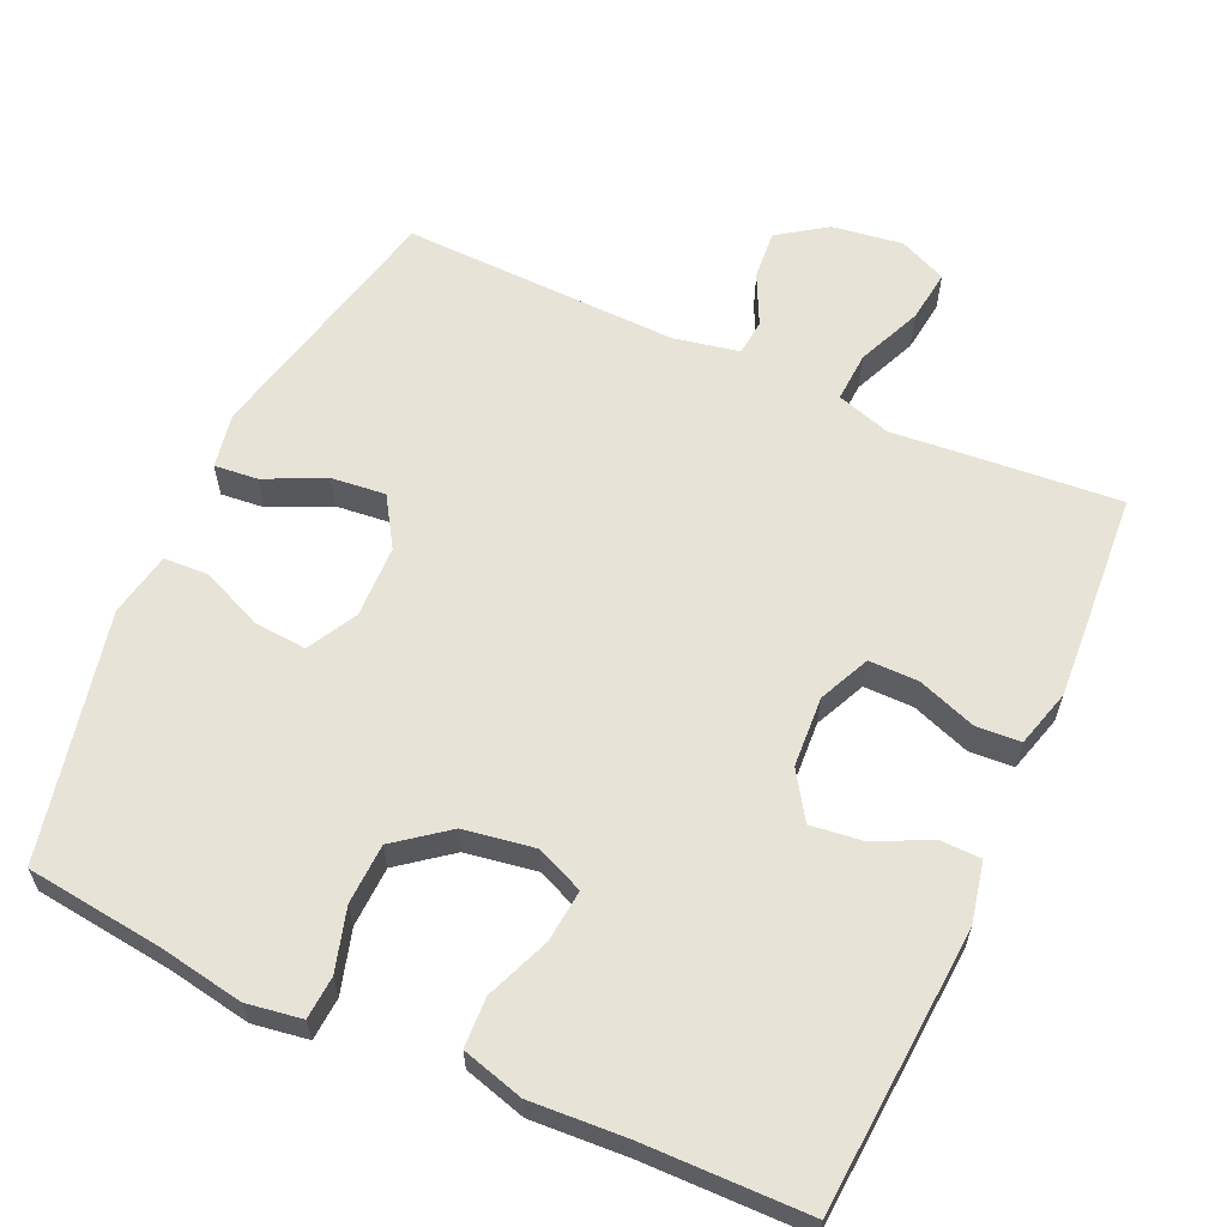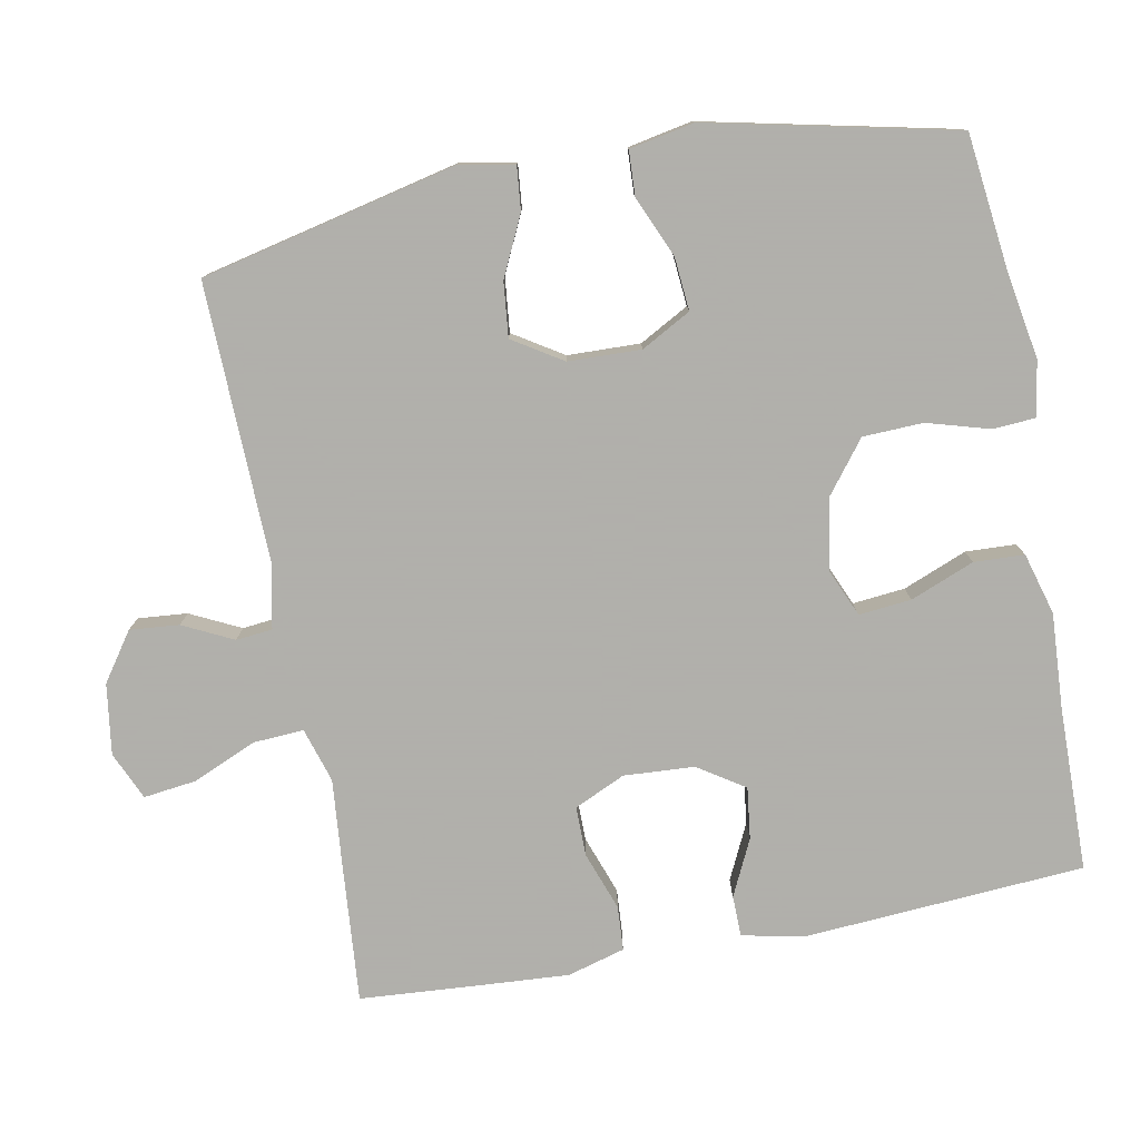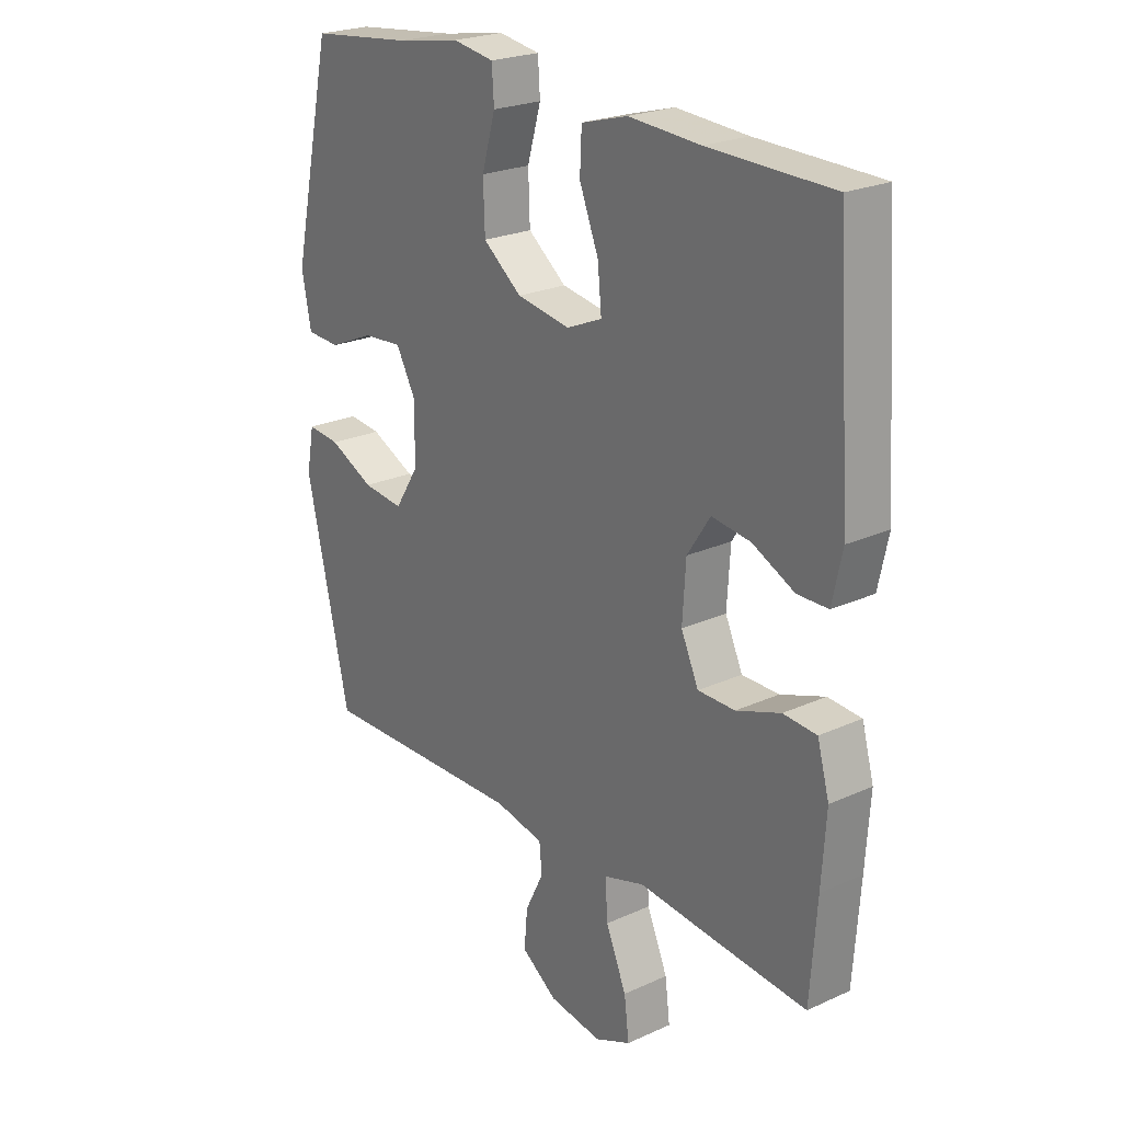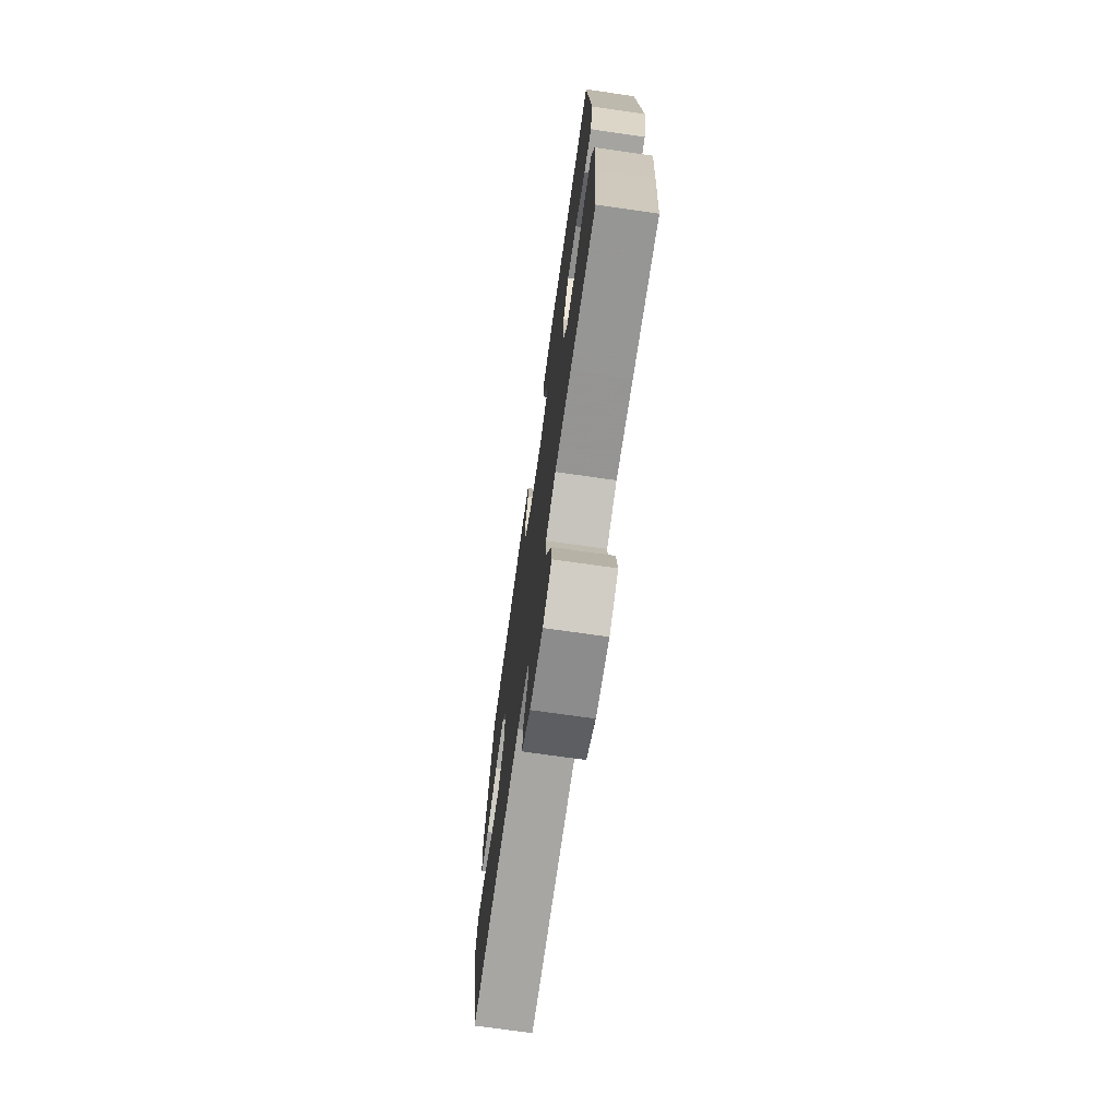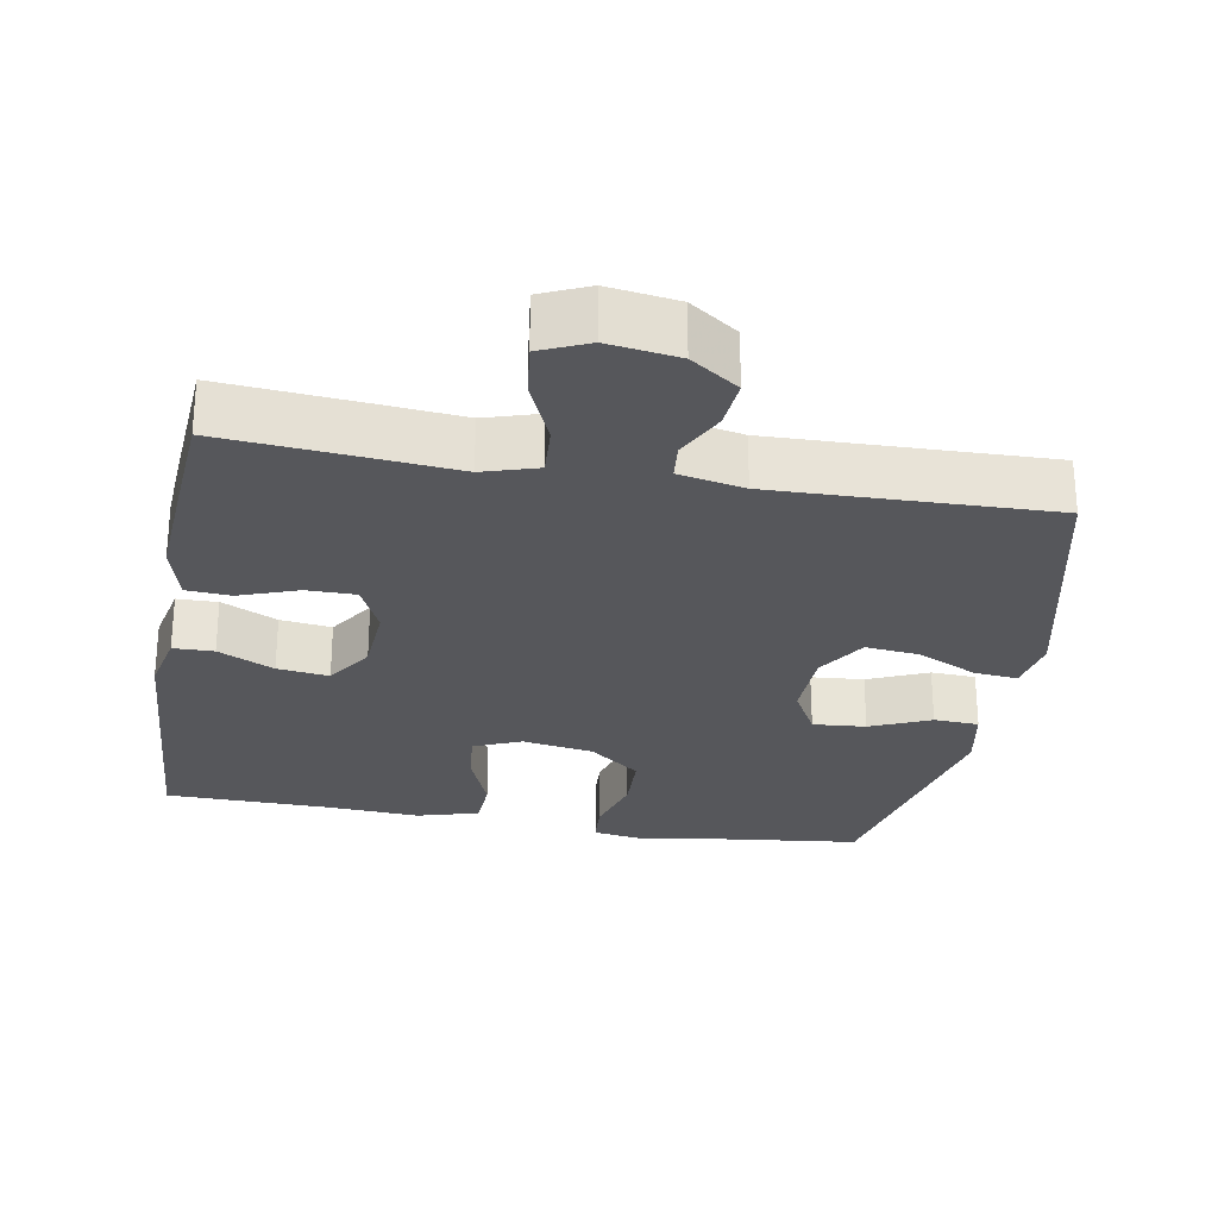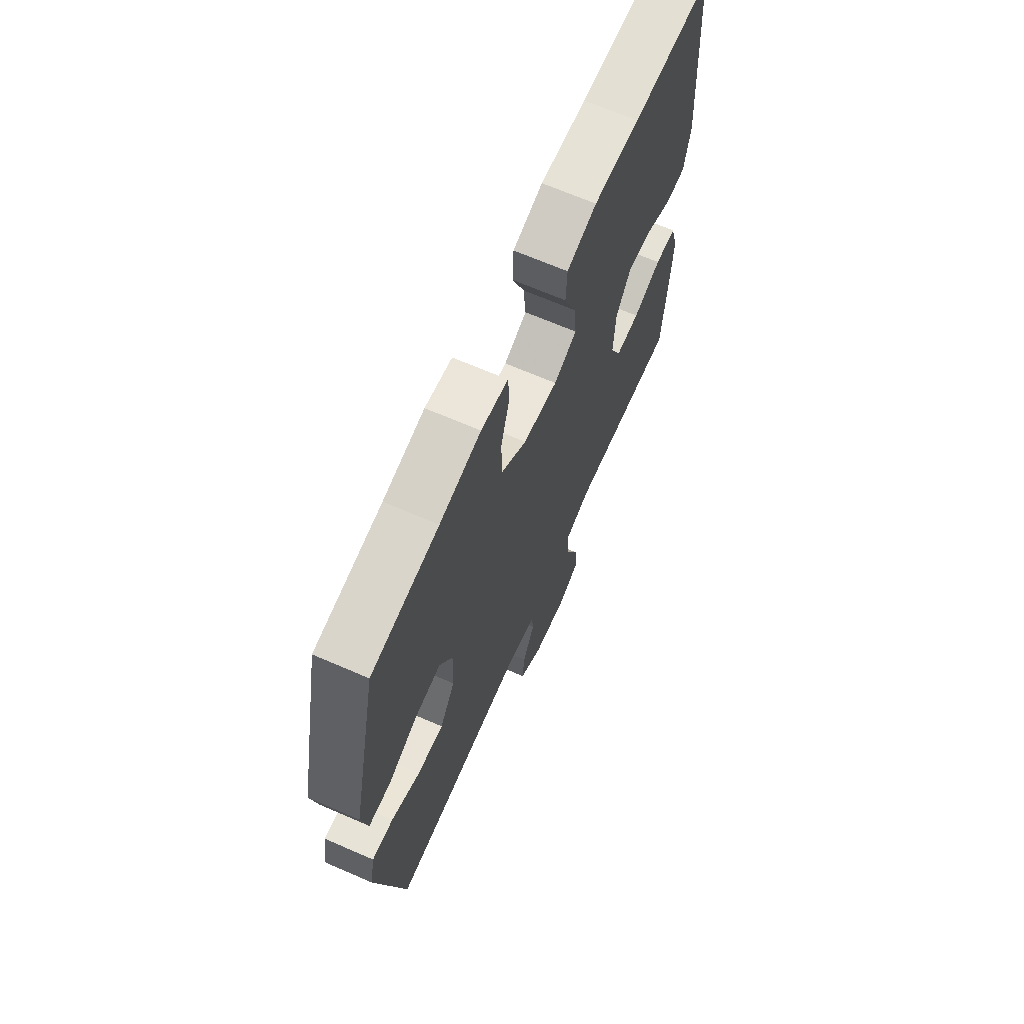
<metadata>
{"format":"obj","ext":"obj","renderer":"f3d","projection":"perspective","resolution":1024,"background":"white","views":[{"elev":61.6,"azim":24.5,"up":"+Y"},{"elev":-78.4,"azim":-79.2,"up":"+Y"},{"elev":23.4,"azim":52.5,"up":"+Z"},{"elev":-72.5,"azim":81.9,"up":"+Z"},{"elev":-27.3,"azim":170.0,"up":"+Y"},{"elev":67.6,"azim":-66.5,"up":"+Z"}]}
</metadata>
<code>
v -0.5 0.07 -0.5
v -0.58 0.07 -0.148
v -0.566 0.07 -0.073
v -0.506 0.07 -0.079
v -0.424 0.07 -0.118
v -0.349 0.07 -0.126
v -0.306 0.07 -0.058
v -0.303 0.07 0.042
v -0.34 0.07 0.11
v -0.413 0.07 0.104
v -0.496 0.07 0.068
v -0.558 0.07 0.071
v -0.575 0.07 0.16
v -0.5 0.07 0.5
v -0.311 0.07 0.522
v -0.195 0.07 0.542
v -0.119 0.07 0.53
v -0.115 0.07 0.471
v -0.14 0.07 0.385
v -0.137 0.07 0.302
v -0.066 0.07 0.247
v 0.032 0.07 0.231
v 0.097 0.07 0.259
v 0.09 0.07 0.331
v 0.055 0.07 0.419
v 0.058 0.07 0.488
v 0.143 0.07 0.512
v 0.274 0.07 0.504
v 0.5 0.07 0.5
v 0.526 0.07 0.112
v 0.508 0.07 0.028
v 0.452 0.07 0.027
v 0.375 0.07 0.064
v 0.304 0.07 0.073
v 0.262 0.07 0.009
v 0.256 0.07 -0.088
v 0.288 0.07 -0.158
v 0.356 0.07 -0.158
v 0.437 0.07 -0.129
v 0.498 0.07 -0.133
v 0.52 0.07 -0.212
v 0.512 0.07 -0.333
v 0.5 0.07 -0.5
v 0.31 0.07 -0.484
v 0.189 0.07 -0.473
v 0.114 0.07 -0.496
v 0.118 0.07 -0.565
v 0.156 0.07 -0.654
v 0.165 0.07 -0.726
v 0.099 0.07 -0.755
v 0.002 0.07 -0.741
v -0.064 0.07 -0.695
v -0.058 0.07 -0.627
v -0.024 0.07 -0.558
v -0.029 0.07 -0.508
v -0.119 0.07 -0.49
v -0.5 0 -0.5
v -0.58 0 -0.148
v -0.566 0 -0.073
v -0.506 0 -0.079
v -0.424 0 -0.118
v -0.349 0 -0.126
v -0.306 0 -0.058
v -0.303 0 0.042
v -0.34 0 0.11
v -0.413 0 0.104
v -0.496 0 0.068
v -0.558 0 0.071
v -0.575 0 0.16
v -0.5 0 0.5
v -0.311 0 0.522
v -0.195 0 0.542
v -0.119 0 0.53
v -0.115 0 0.471
v -0.14 0 0.385
v -0.137 0 0.302
v -0.066 0 0.247
v 0.032 0 0.231
v 0.097 0 0.259
v 0.09 0 0.331
v 0.055 0 0.419
v 0.058 0 0.488
v 0.143 0 0.512
v 0.274 0 0.504
v 0.5 0 0.5
v 0.526 0 0.112
v 0.508 0 0.028
v 0.452 0 0.027
v 0.375 0 0.064
v 0.304 0 0.073
v 0.262 0 0.009
v 0.256 0 -0.088
v 0.288 0 -0.158
v 0.356 0 -0.158
v 0.437 0 -0.129
v 0.498 0 -0.133
v 0.52 0 -0.212
v 0.512 0 -0.333
v 0.5 0 -0.5
v 0.31 0 -0.484
v 0.189 0 -0.473
v 0.114 0 -0.496
v 0.118 0 -0.565
v 0.156 0 -0.654
v 0.165 0 -0.726
v 0.099 0 -0.755
v 0.002 0 -0.741
v -0.064 0 -0.695
v -0.058 0 -0.627
v -0.024 0 -0.558
v -0.029 0 -0.508
v -0.119 0 -0.49
f 52 53 54
f 51 52 54
f 50 51 54
f 49 50 54
f 48 49 54
f 47 48 54
f 46 47 54 55
f 45 46 55 56
f 43 44 45
f 42 43 45
f 41 42 45
f 40 41 45
f 39 40 45
f 38 39 45
f 45 56 1
f 38 45 1
f 37 38 1
f 31 32 33
f 30 31 33
f 29 30 33
f 28 29 33
f 28 33 34
f 27 28 34
f 26 27 34
f 25 26 34
f 24 25 34
f 23 24 34 35
f 17 18 19
f 16 17 19
f 15 16 19
f 15 19 20
f 14 15 20
f 13 14 20
f 12 13 20
f 11 12 20
f 10 11 20
f 9 10 20 21
f 3 4 5
f 2 3 5
f 1 2 5
f 1 5 6
f 1 6 7
f 37 1 7
f 36 37 7
f 36 7 8
f 35 36 8
f 23 35 8
f 22 23 8
f 8 9 21 22
f 110 109 108
f 110 108 107
f 110 107 106
f 110 106 105
f 110 105 104
f 110 104 103
f 111 110 103 102
f 112 111 102 101
f 101 100 99
f 101 99 98
f 101 98 97
f 101 97 96
f 101 96 95
f 101 95 94
f 57 112 101
f 57 101 94
f 57 94 93
f 89 88 87
f 89 87 86
f 89 86 85
f 89 85 84
f 90 89 84
f 90 84 83
f 90 83 82
f 90 82 81
f 90 81 80
f 91 90 80 79
f 75 74 73
f 75 73 72
f 75 72 71
f 76 75 71
f 76 71 70
f 76 70 69
f 76 69 68
f 76 68 67
f 76 67 66
f 77 76 66 65
f 61 60 59
f 61 59 58
f 61 58 57
f 62 61 57
f 63 62 57
f 63 57 93
f 63 93 92
f 64 63 92
f 64 92 91
f 64 91 79
f 64 79 78
f 78 77 65 64
f 1 57 58 2
f 2 58 59 3
f 3 59 60 4
f 4 60 61 5
f 5 61 62 6
f 6 62 63 7
f 7 63 64 8
f 8 64 65 9
f 9 65 66 10
f 10 66 67 11
f 11 67 68 12
f 12 68 69 13
f 13 69 70 14
f 14 70 71 15
f 15 71 72 16
f 16 72 73 17
f 17 73 74 18
f 18 74 75 19
f 19 75 76 20
f 20 76 77 21
f 21 77 78 22
f 22 78 79 23
f 23 79 80 24
f 24 80 81 25
f 25 81 82 26
f 26 82 83 27
f 27 83 84 28
f 28 84 85 29
f 29 85 86 30
f 30 86 87 31
f 31 87 88 32
f 32 88 89 33
f 33 89 90 34
f 34 90 91 35
f 35 91 92 36
f 36 92 93 37
f 37 93 94 38
f 38 94 95 39
f 39 95 96 40
f 40 96 97 41
f 41 97 98 42
f 42 98 99 43
f 43 99 100 44
f 44 100 101 45
f 45 101 102 46
f 46 102 103 47
f 47 103 104 48
f 48 104 105 49
f 49 105 106 50
f 50 106 107 51
f 51 107 108 52
f 52 108 109 53
f 53 109 110 54
f 54 110 111 55
f 55 111 112 56
f 56 112 57 1

</code>
